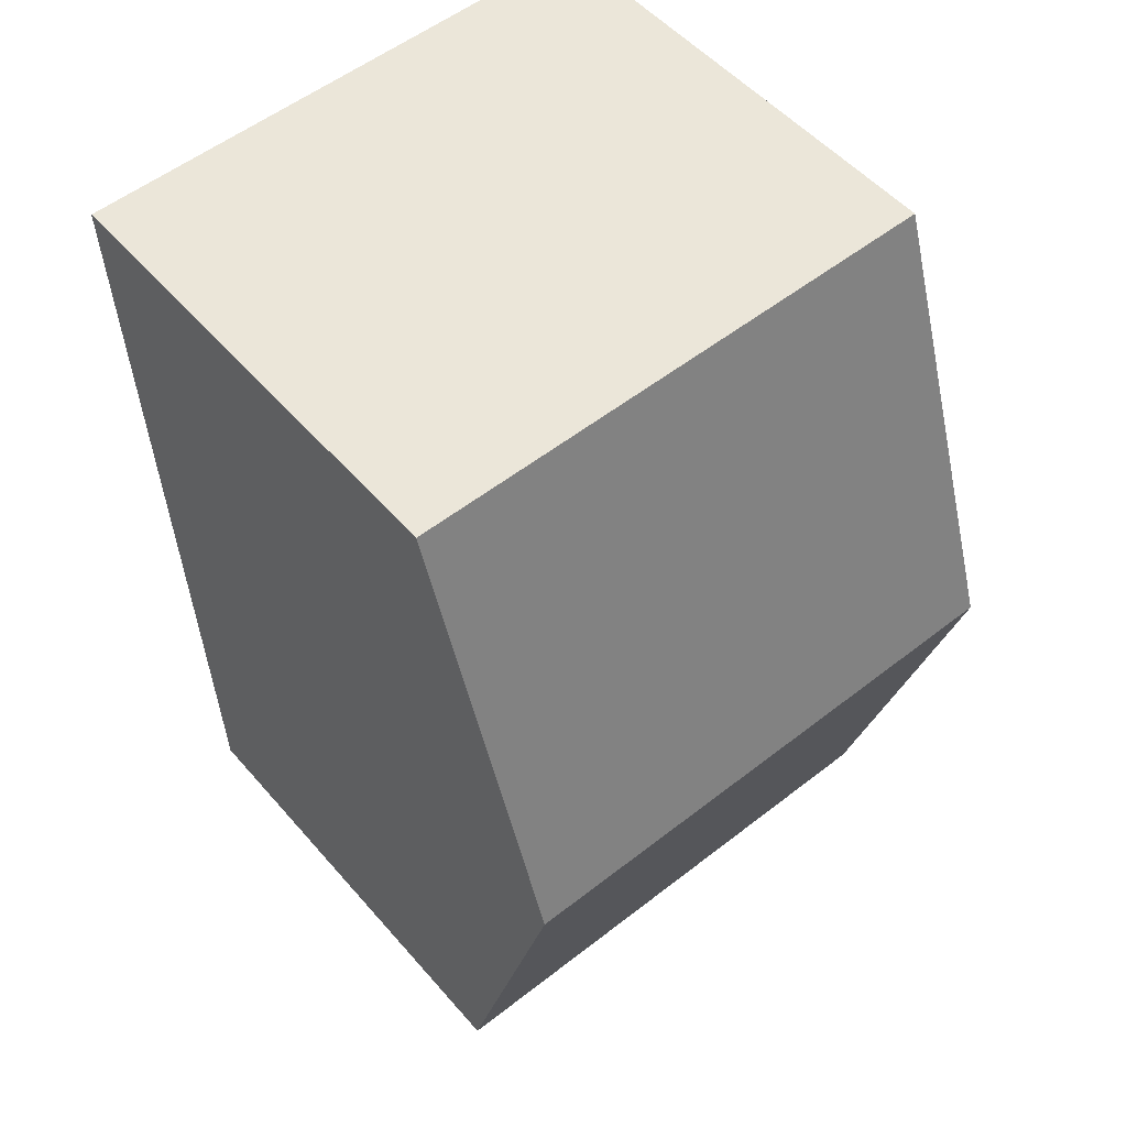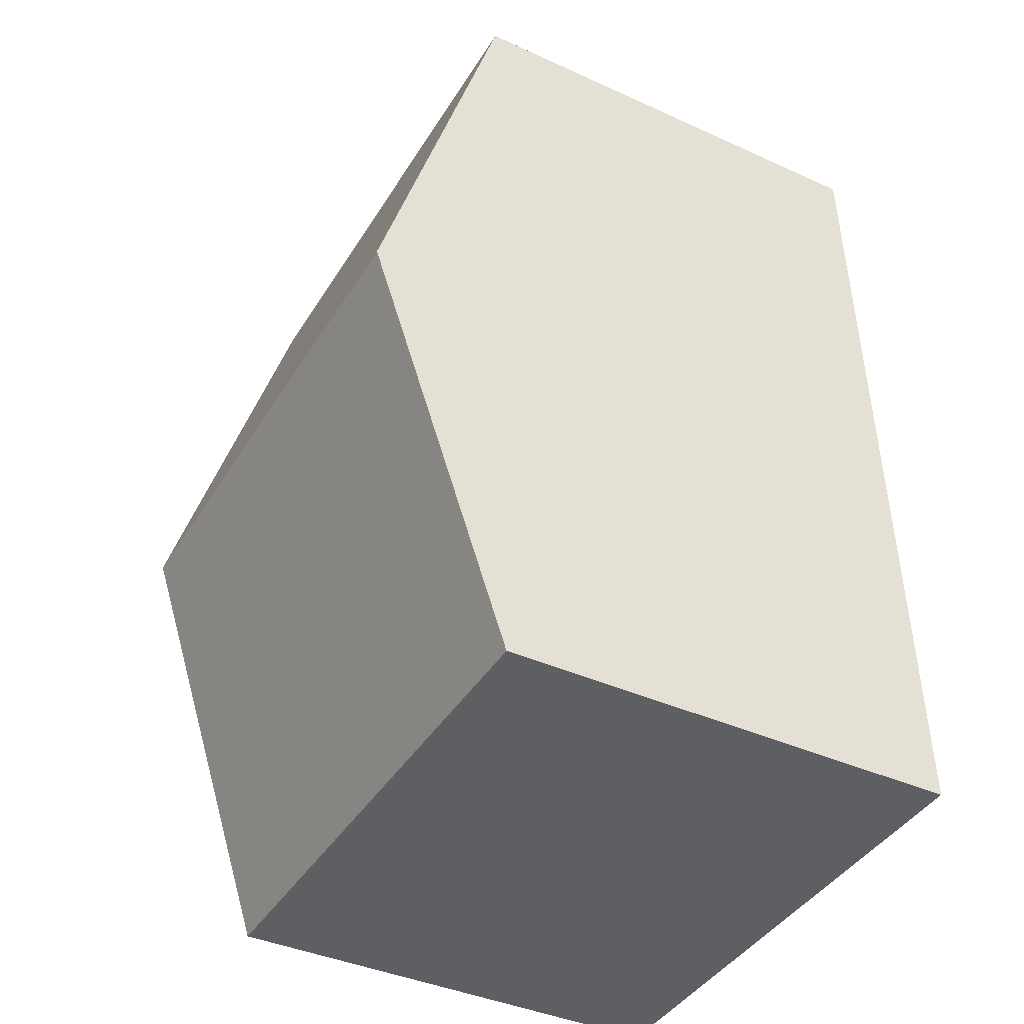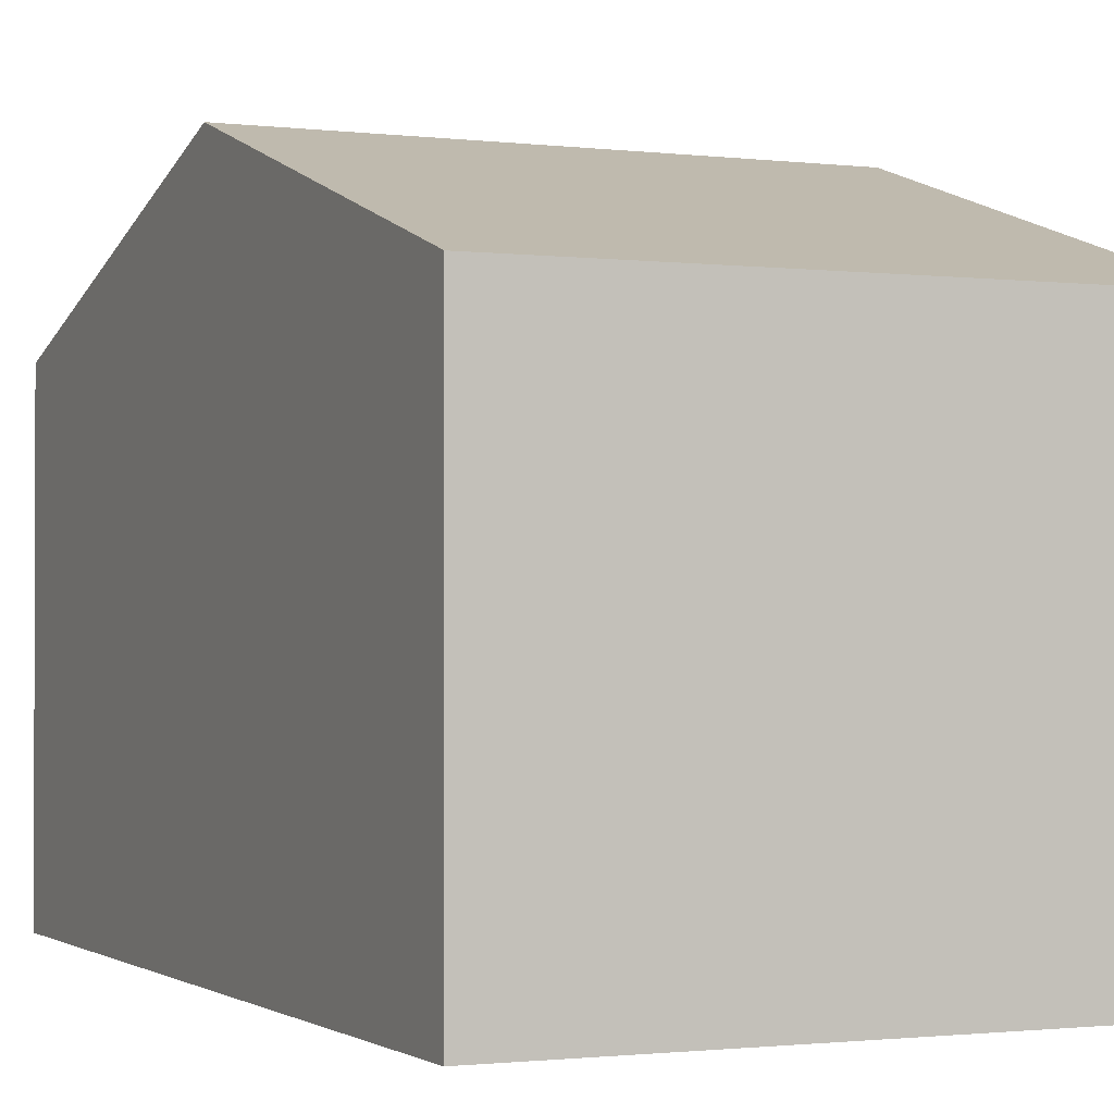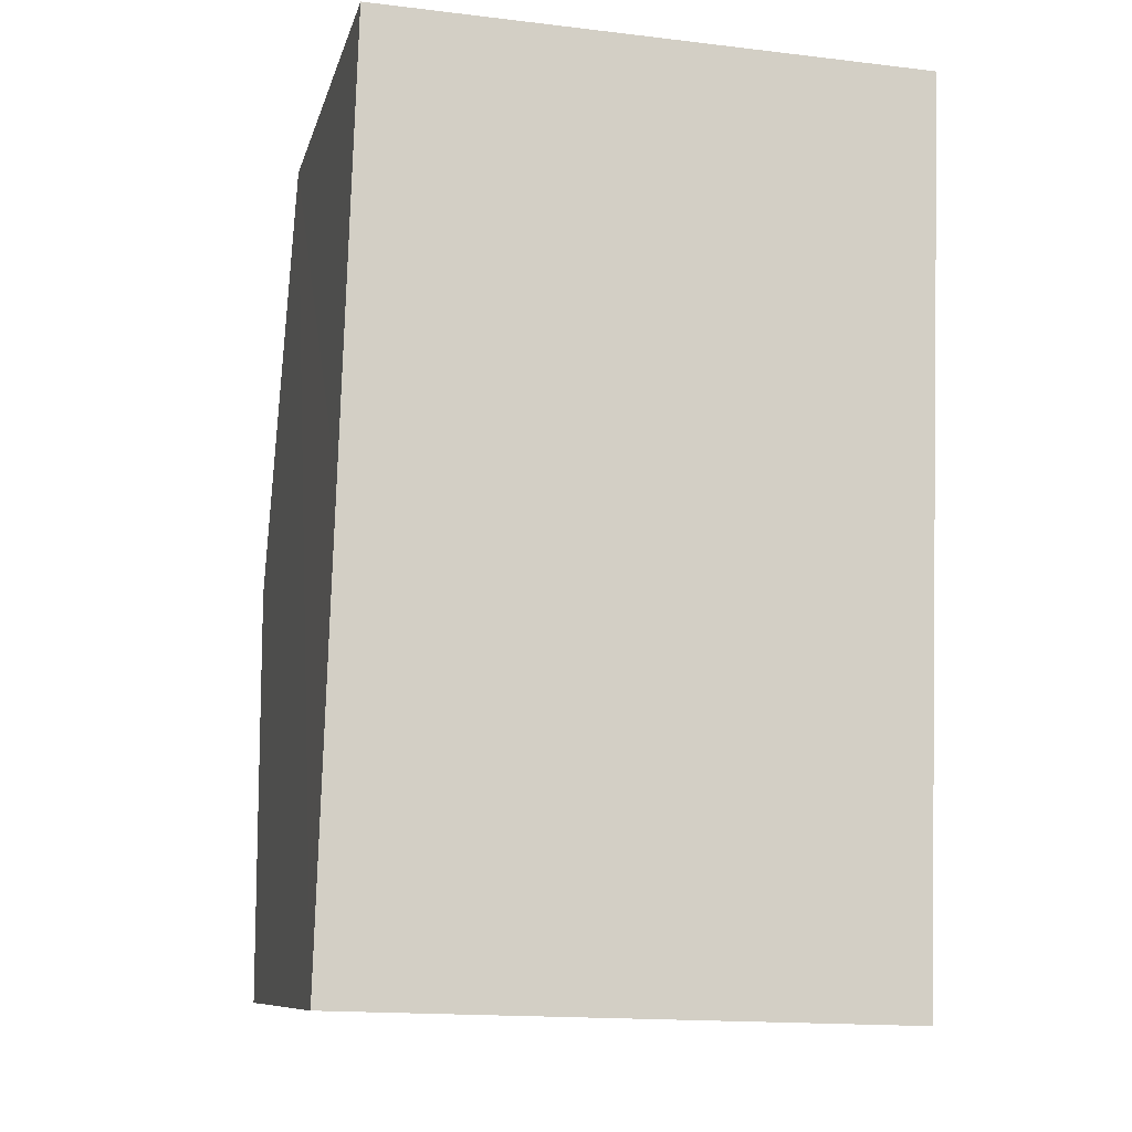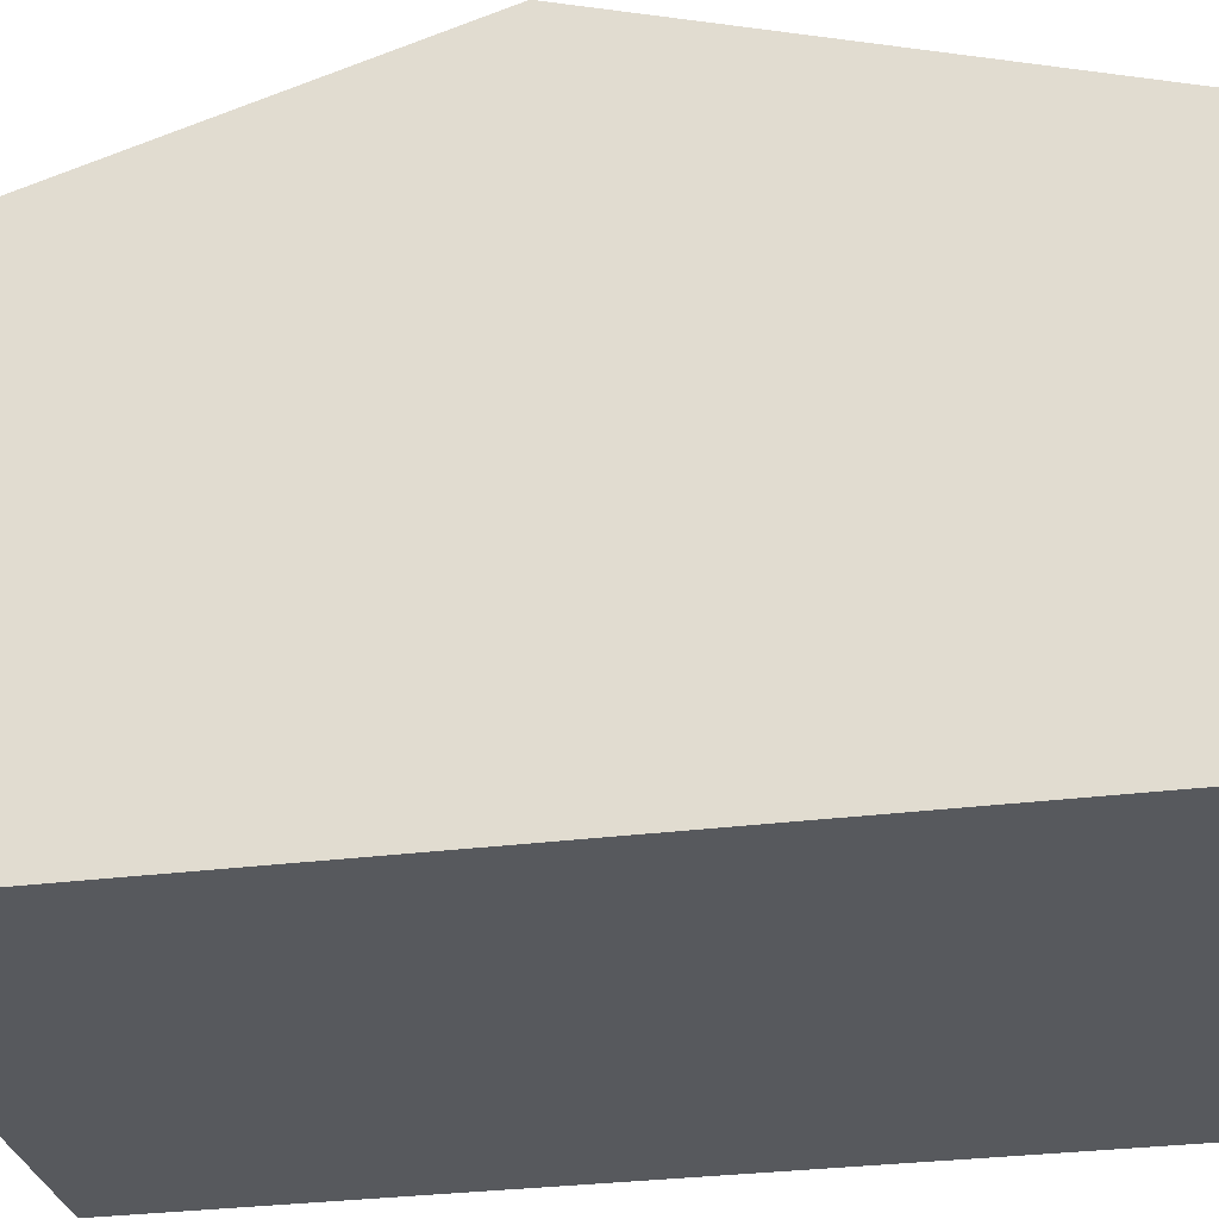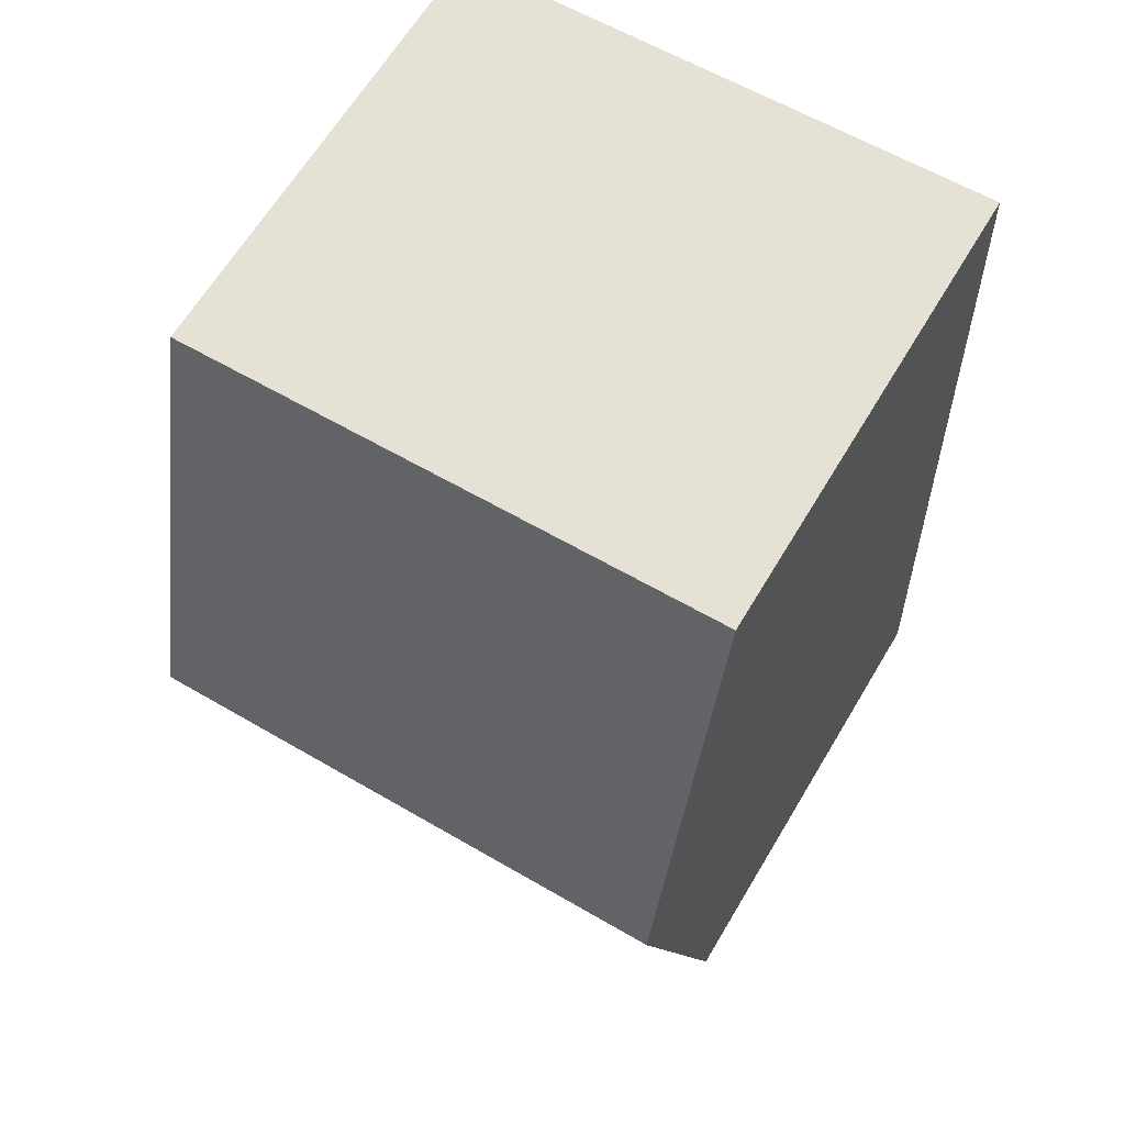
<metadata>
{"format":"obj","ext":"obj","renderer":"f3d","projection":"perspective","resolution":1024,"background":"white","views":[{"elev":52.1,"azim":140.5,"up":"+Z"},{"elev":-39.9,"azim":-119.3,"up":"+Z"},{"elev":-1.2,"azim":-22.7,"up":"+Y"},{"elev":-9.7,"azim":-13.1,"up":"+Z"},{"elev":-29.5,"azim":-77.4,"up":"+Y"},{"elev":64.3,"azim":-149.2,"up":"+Z"}]}
</metadata>
<code>
v  7.181 7.803 5.451
v  0.367 6.04 11.32
v  7.365 6.04 11.11
v  0.184 7.803 5.664
v  0 6.037 3.697e-16
v  7.007 6.13 0.086
v  6.998 6.042 -0.198
v  0.01 6.132 0.305
v  0 0 0
v  0.01 -1.868e-17 0.305
v  0.184 -3.468e-16 5.664
v  0.367 -6.932e-16 11.32
v  7.365 -6.802e-16 11.11
v  7.181 -3.338e-16 5.451
v  7.007 -5.266e-18 0.086
v  6.998 1.212e-17 -0.198
g defaultobject
f 1 2 3
f 2 1 4
f 5 6 7
f 6 5 1
f 1 5 8
f 1 8 4
f 9 8 5
f 8 9 4
f 4 9 2
f 2 9 10
f 2 10 11
f 2 11 12
f 12 3 2
f 3 12 13
f 13 1 3
f 1 13 14
f 1 14 6
f 6 14 15
f 6 15 7
f 7 15 16
f 16 5 7
f 5 16 9
f 11 13 12
f 13 11 10
f 13 10 14
f 14 10 9
f 14 9 15
f 15 9 16

</code>
